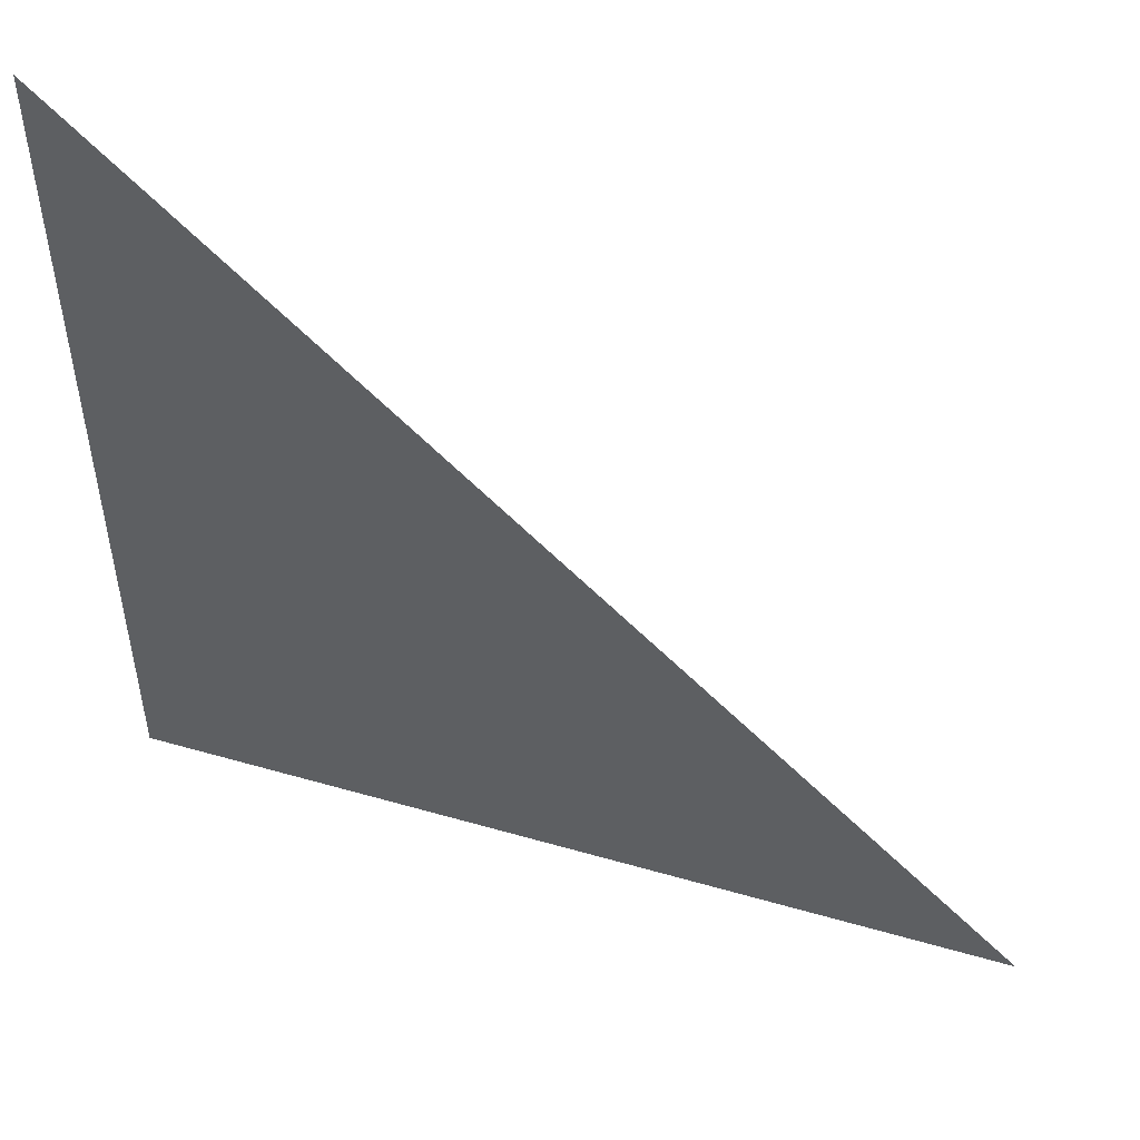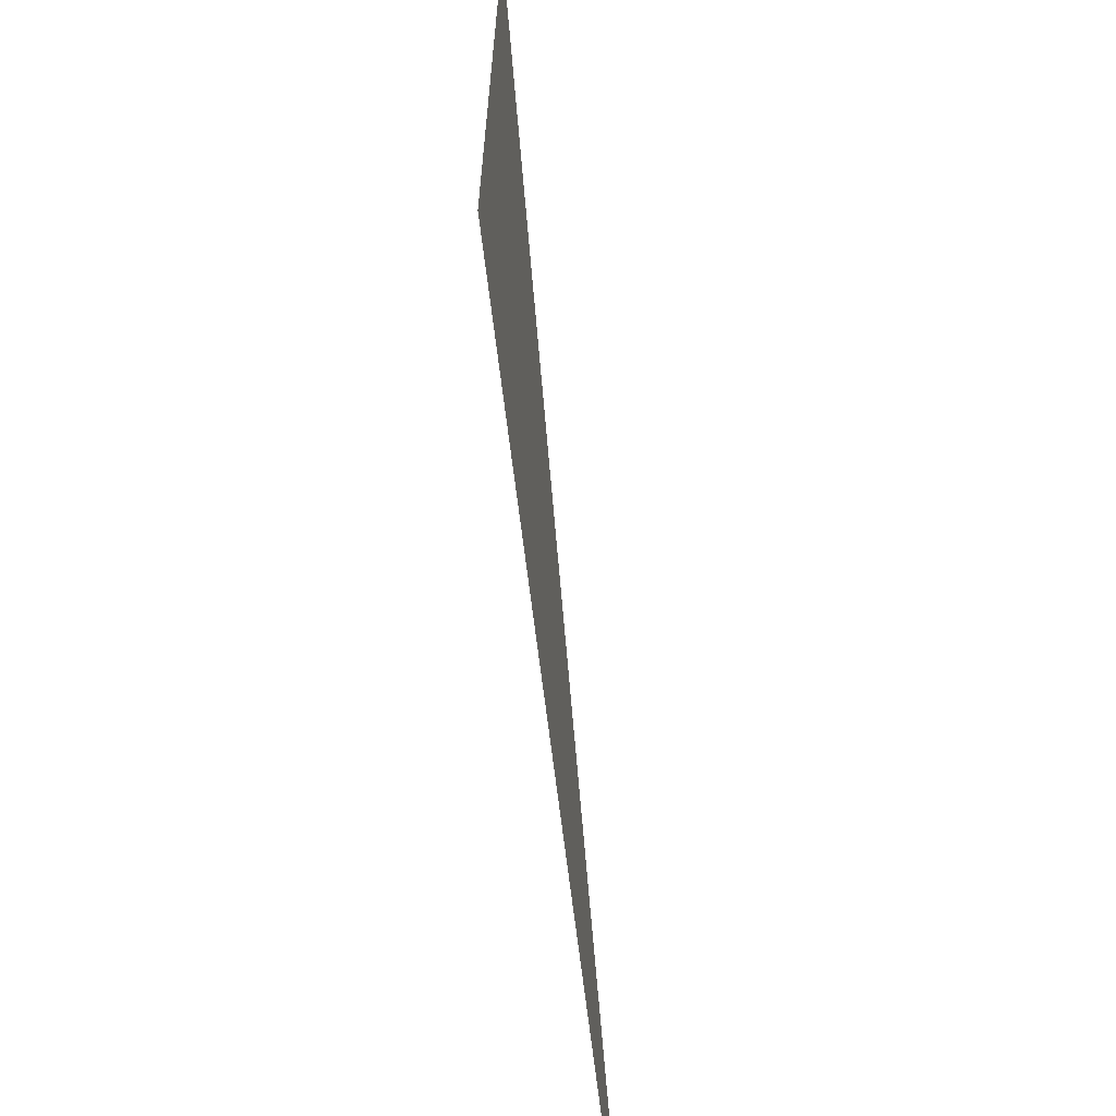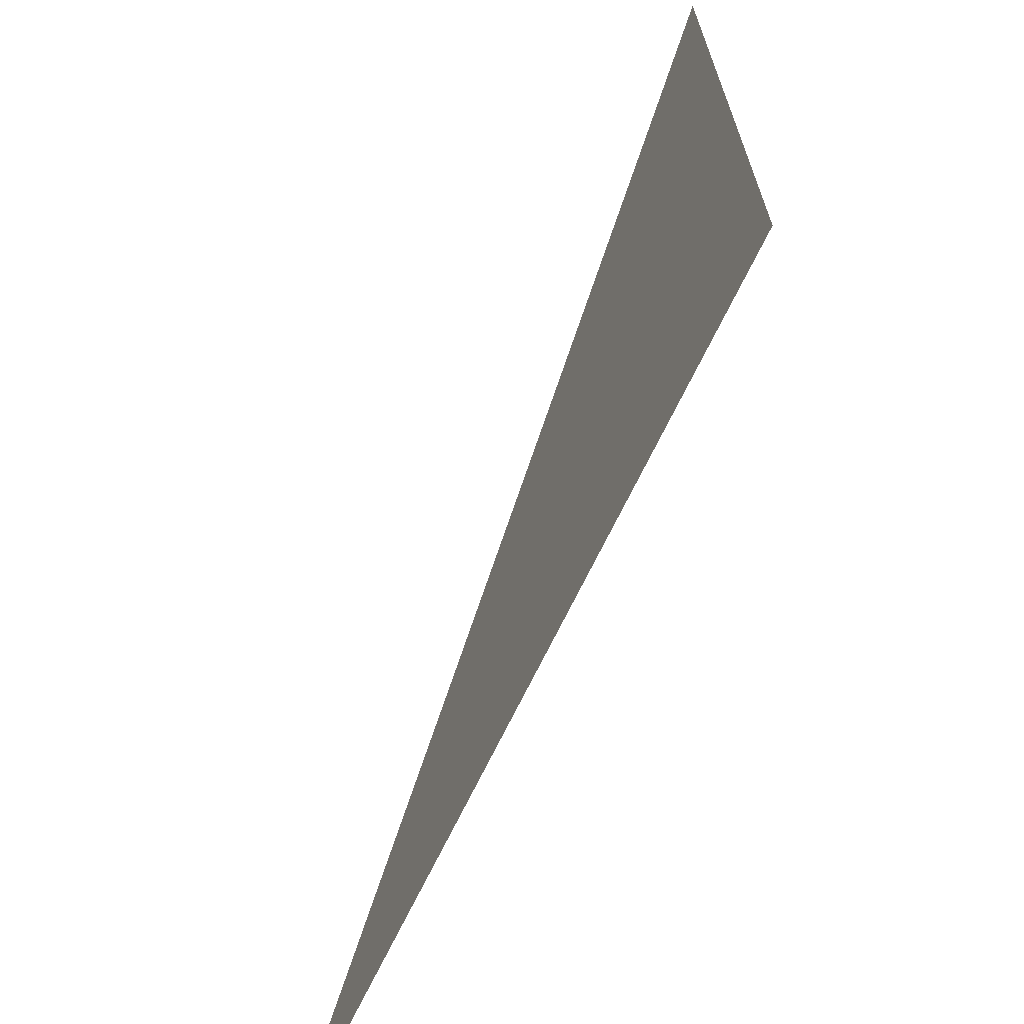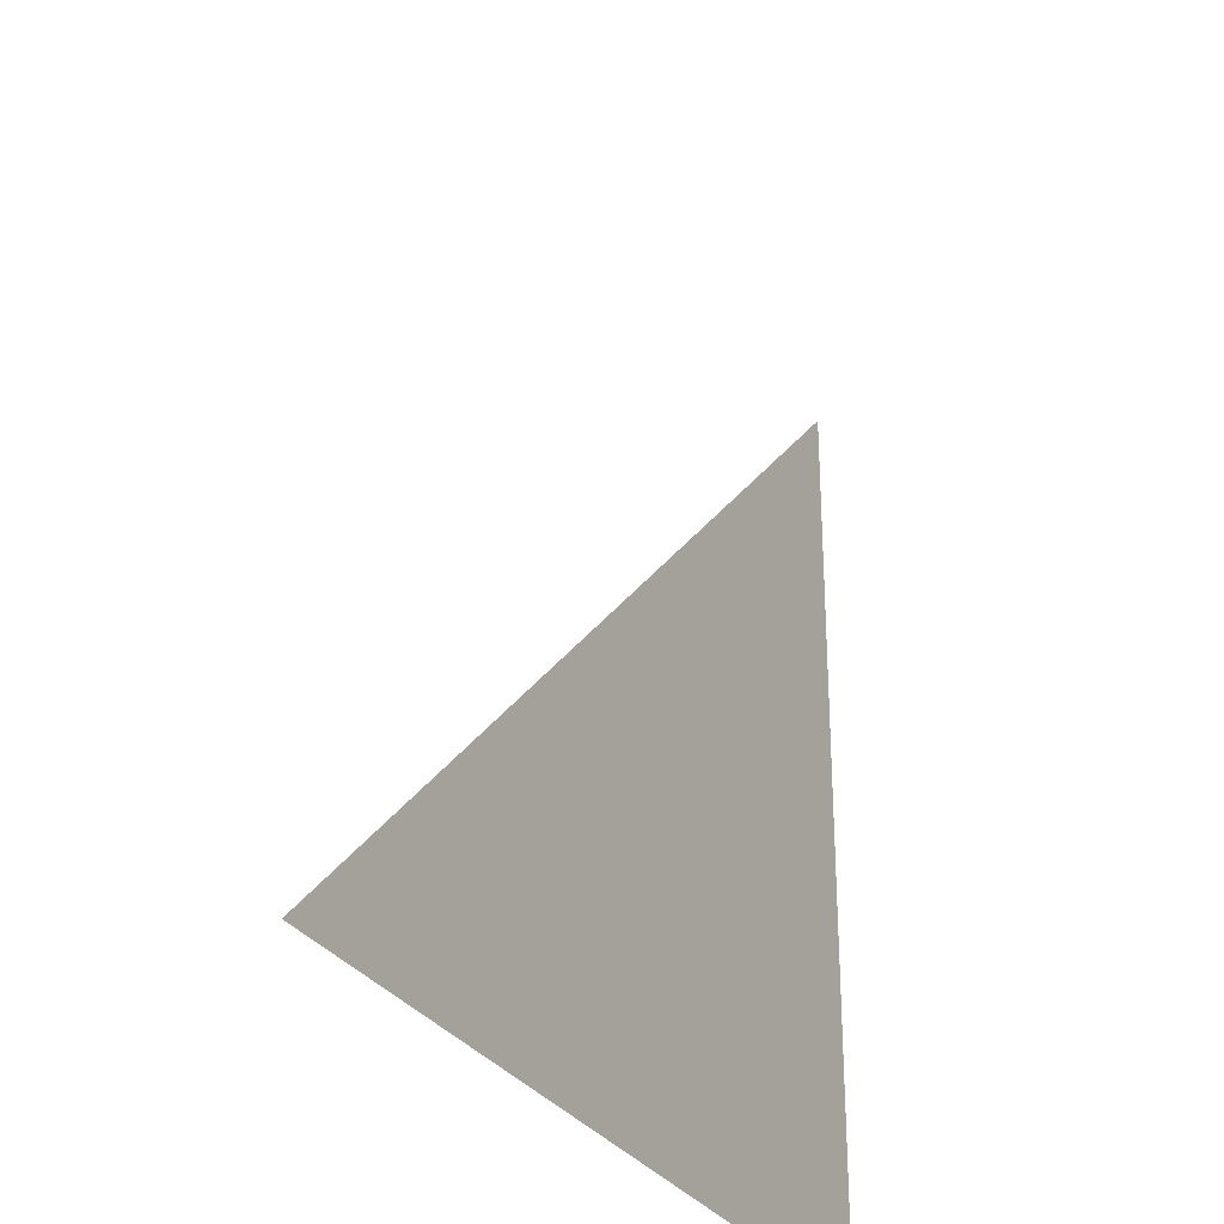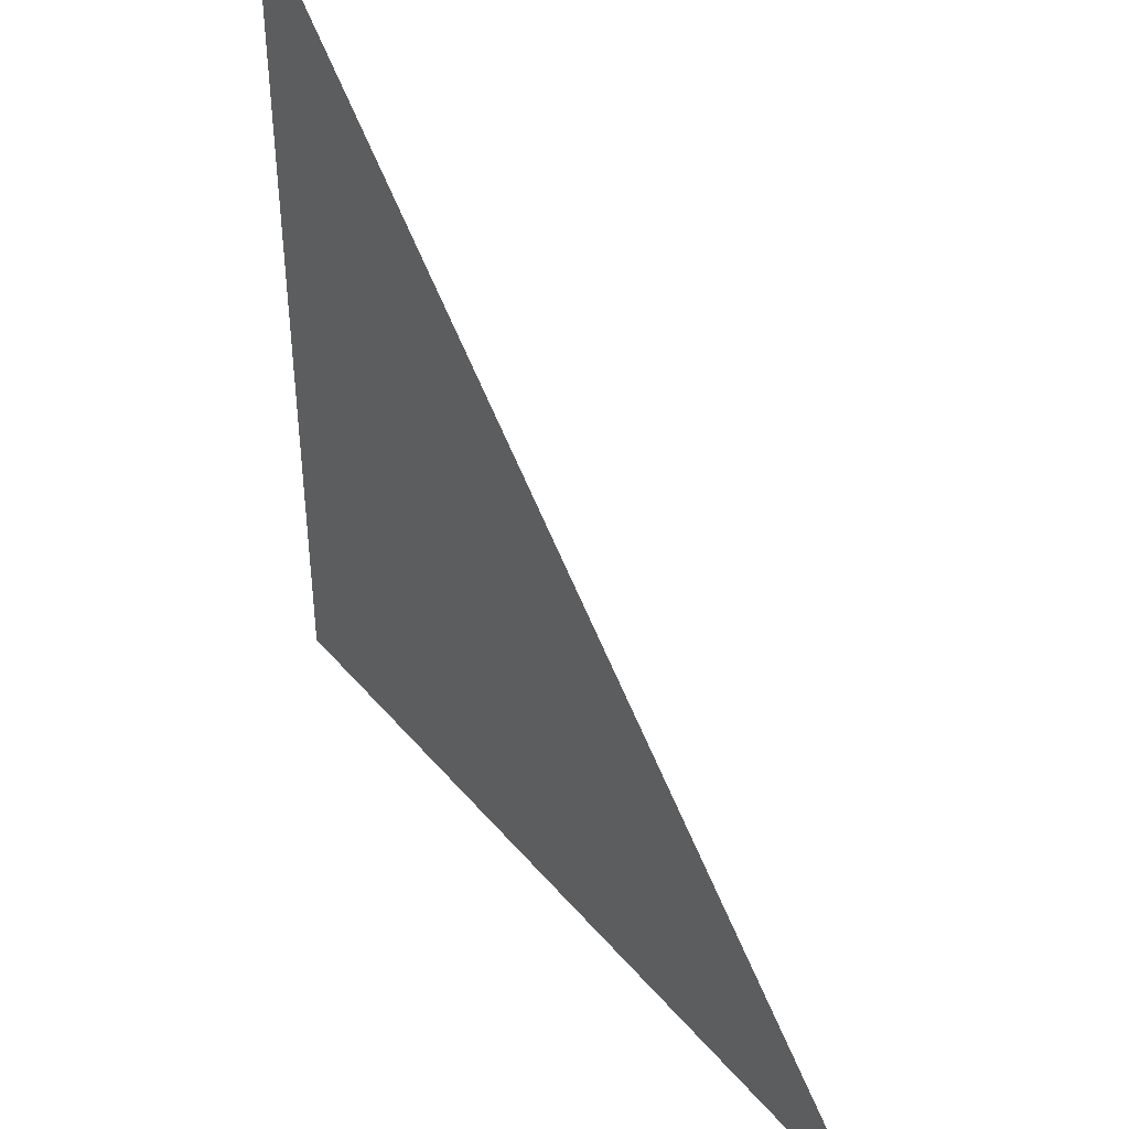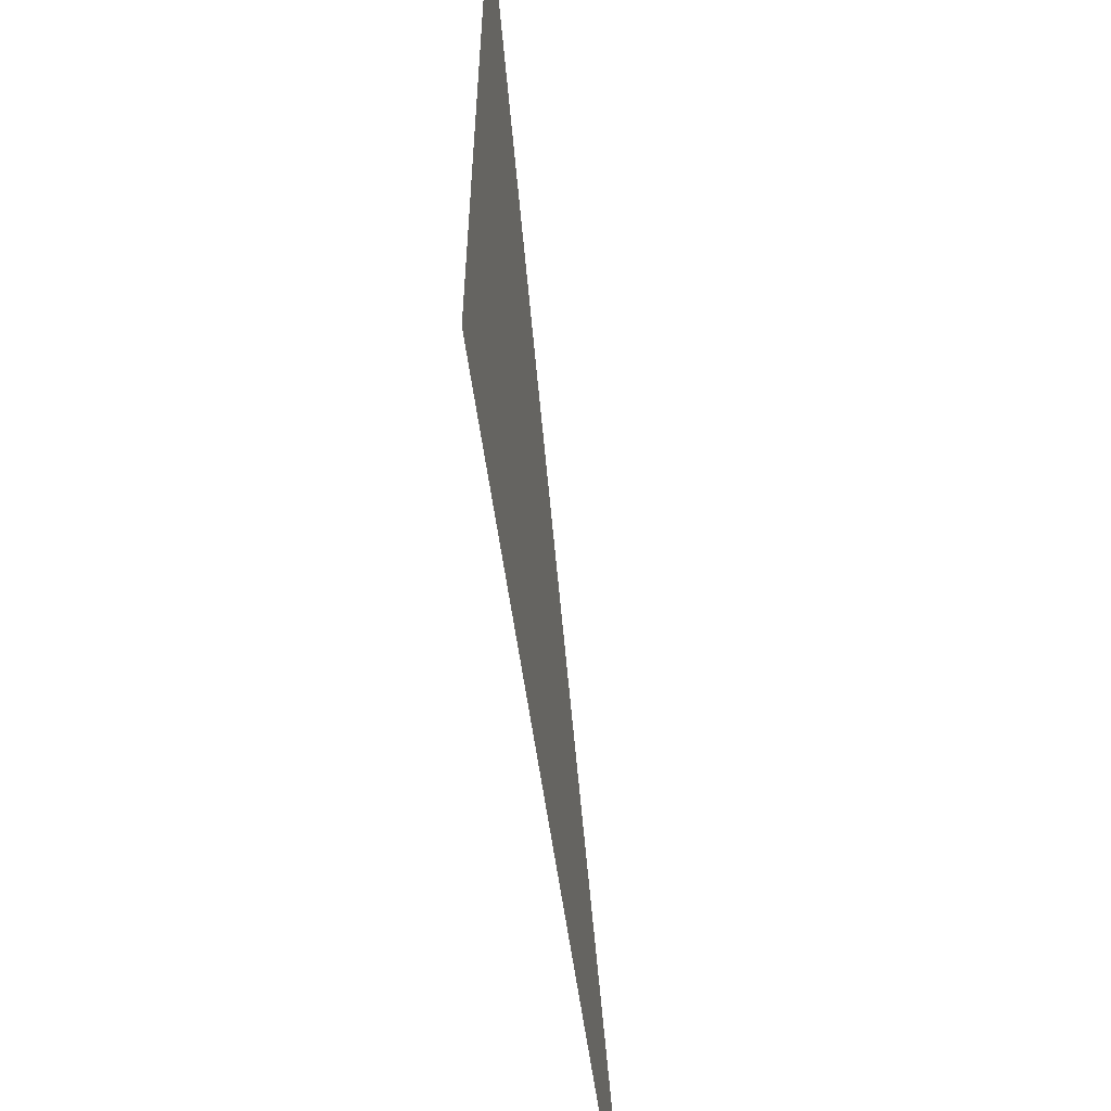
<metadata>
{"format":"obj","ext":"obj","renderer":"f3d","projection":"perspective","resolution":1024,"background":"white","views":[{"elev":52.0,"azim":-162.7,"up":"+Z"},{"elev":-66.9,"azim":96.9,"up":"+Z"},{"elev":-68.5,"azim":64.5,"up":"+Z"},{"elev":-29.9,"azim":-62.9,"up":"+Z"},{"elev":43.1,"azim":-126.5,"up":"+Z"},{"elev":-59.3,"azim":98.0,"up":"+Z"}]}
</metadata>
<code>
o Plane
v 2 0.2566 0.4703
v 9.6e-05 0.2566 -1.53
v 2 0.2566 -1.53
f 2 1 3

</code>
